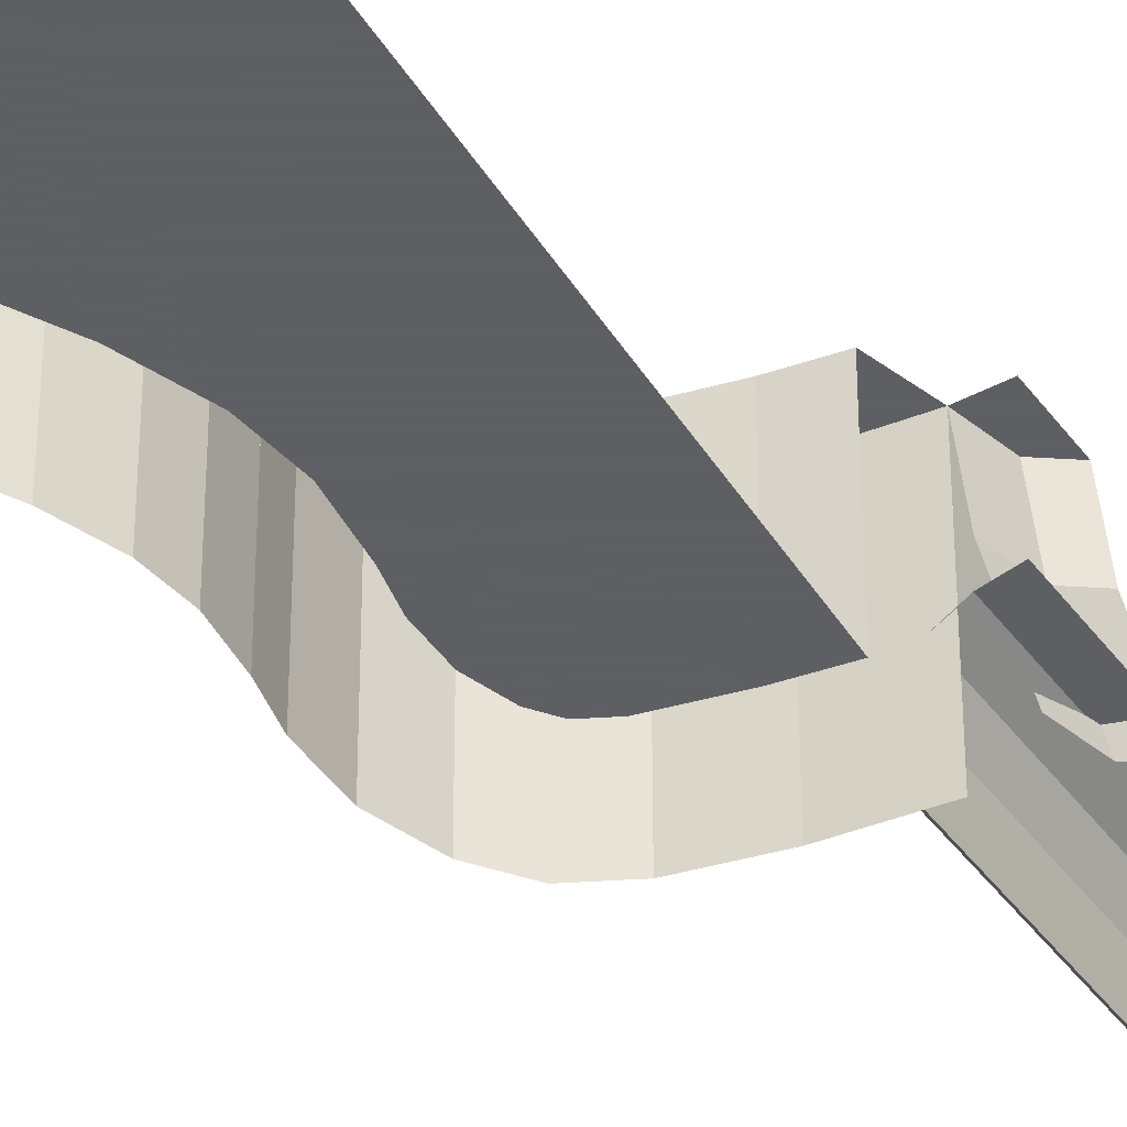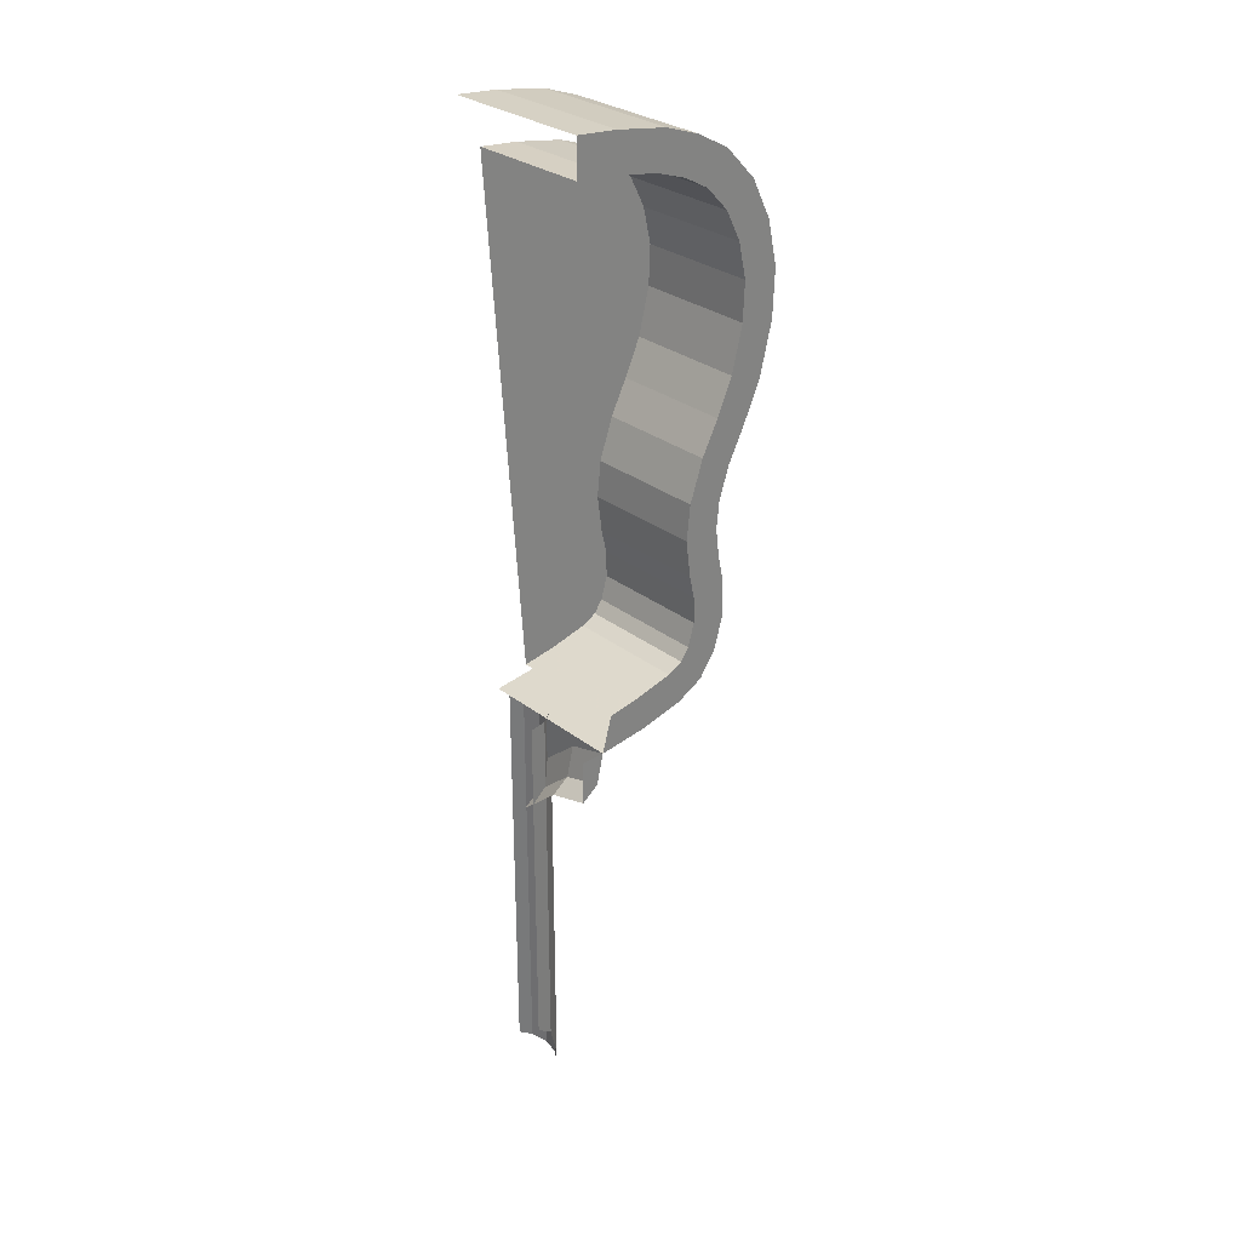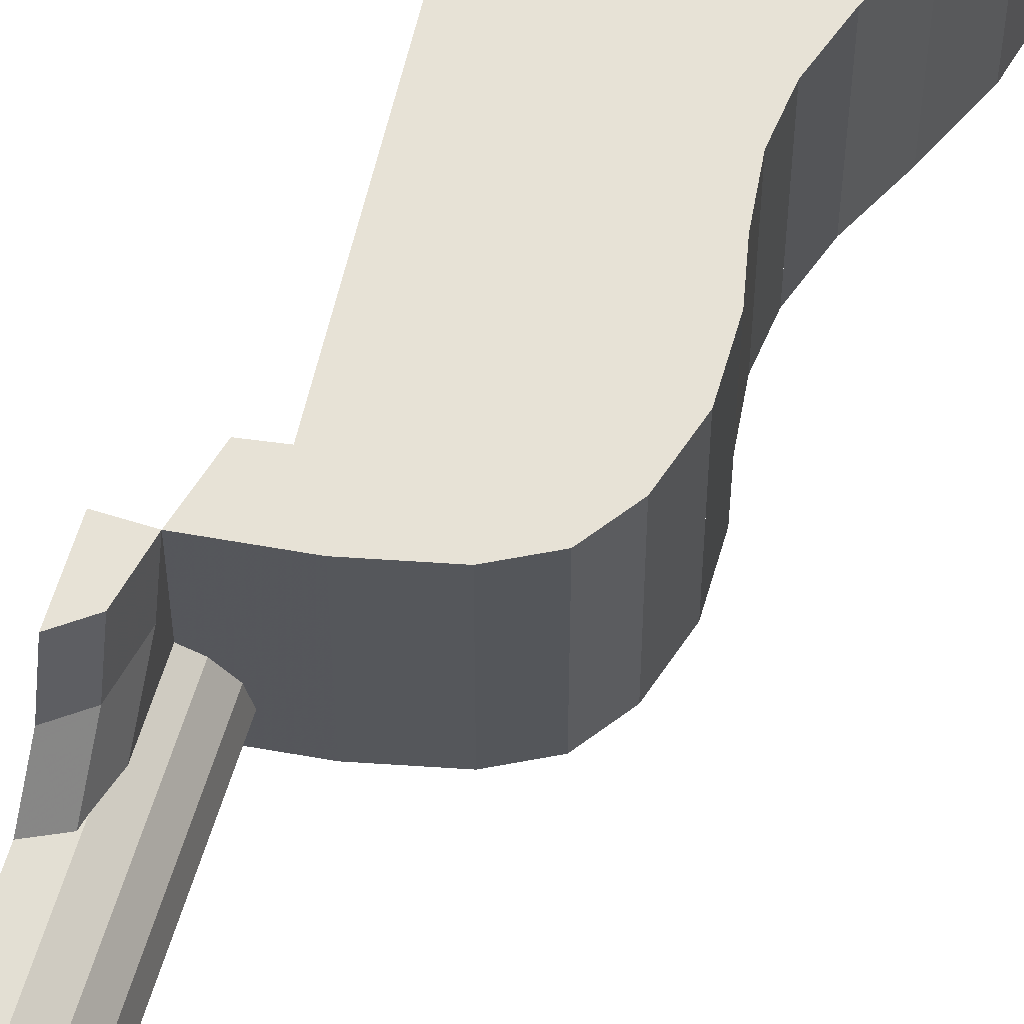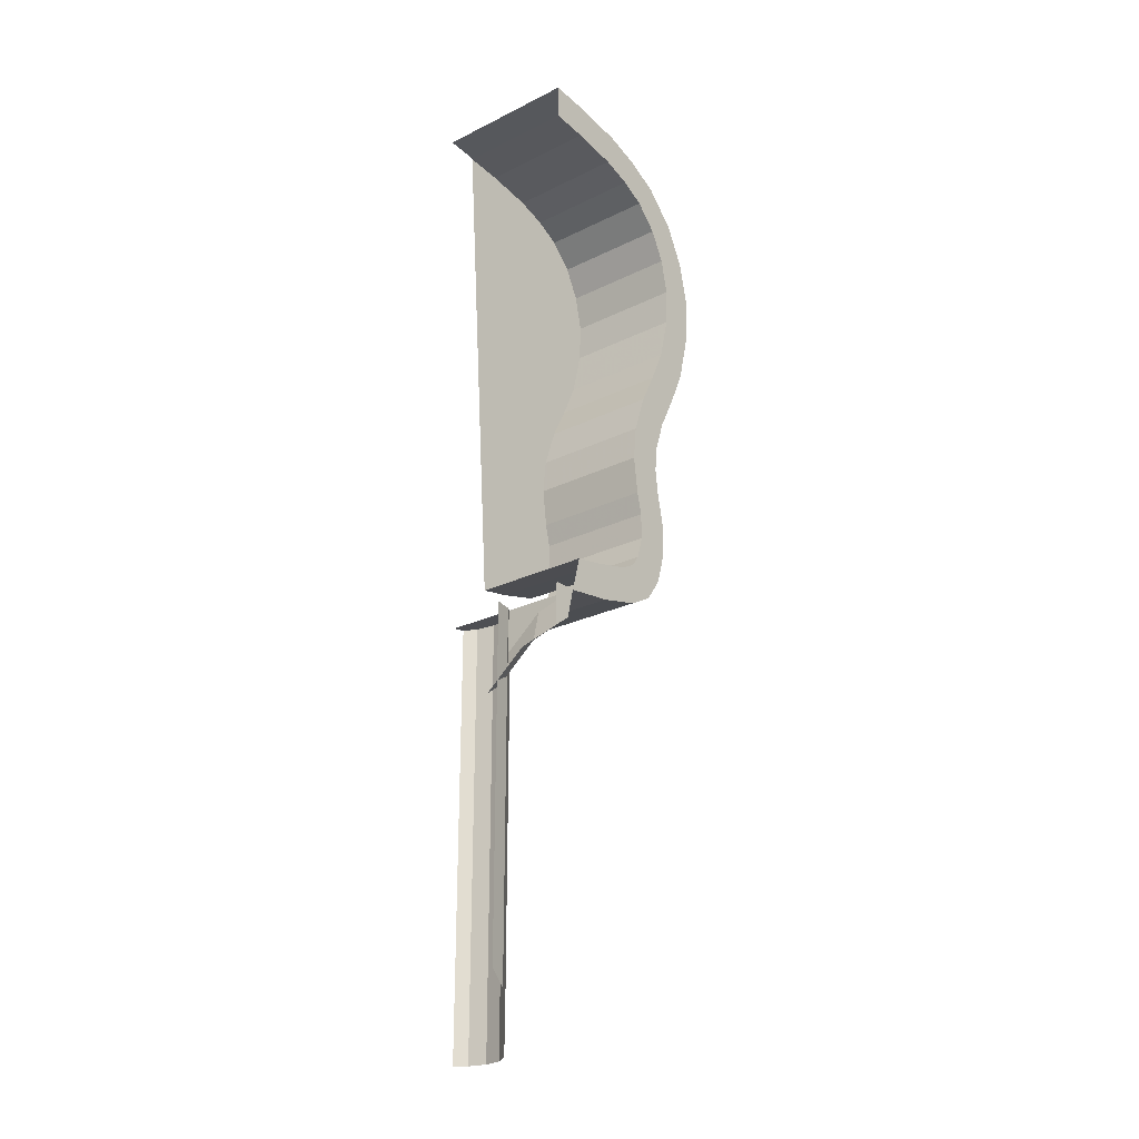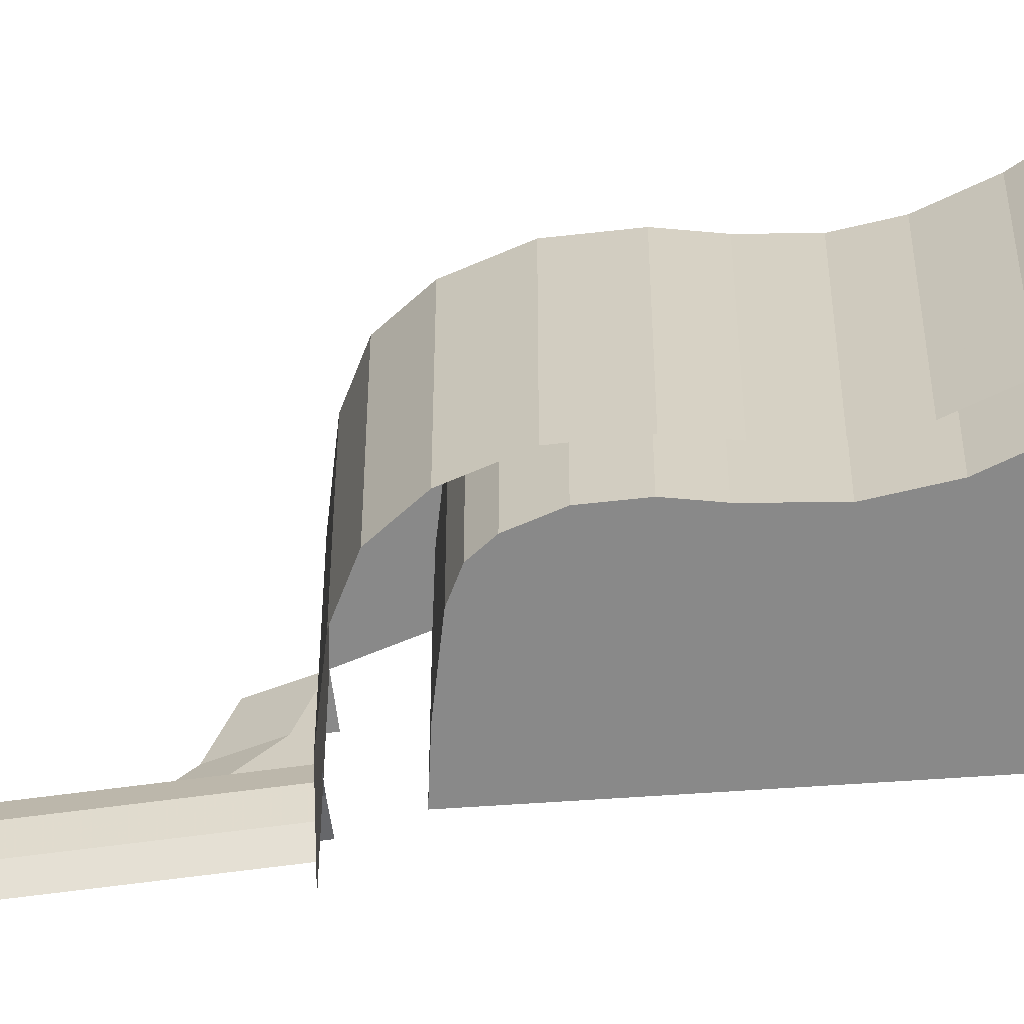
<metadata>
{"format":"obj","ext":"obj","renderer":"f3d","projection":"perspective","resolution":1024,"background":"white","views":[{"elev":-42.0,"azim":-147.2,"up":"+Z"},{"elev":29.4,"azim":-41.4,"up":"+Y"},{"elev":63.6,"azim":17.6,"up":"+Z"},{"elev":-24.4,"azim":-50.8,"up":"+Y"},{"elev":-63.2,"azim":97.8,"up":"+Z"}]}
</metadata>
<code>
v 0.1728 2.985 0.5
v 0 3 0.5
v 0 2.85 0.5
v 0.1567 2.836 0.5
v 0.3884 2.95 0.5
v 0.1728 2.985 0.5
v 0.1567 2.836 0.5
v 0.3507 2.804 0.5
v 0.3507 2.804 0.5
v 0.4751 2.762 0.5
v 0.5358 2.899 0.5
v 0.3884 2.95 0.5
v 0.5794 2.705 0.5
v 0.6715 2.825 0.5
v 0.5358 2.899 0.5
v 0.4751 2.762 0.5
v 0.7994 2.692 0.5
v 0.6715 2.825 0.5
v 0.5794 2.705 0.5
v 0.6756 2.605 0.5
v 0.7395 2.478 0.5
v 0.8818 2.529 0.5
v 0.7994 2.692 0.5
v 0.6756 2.605 0.5
v 0.9235 2.342 0.5
v 0.8818 2.529 0.5
v 0.7395 2.478 0.5
v 0.7729 2.328 0.5
v 0.9159 2.147 0.5
v 0.9235 2.342 0.5
v 0.7729 2.328 0.5
v 0.7666 2.168 0.5
v 0.7201 1.978 0.5
v 0.8625 1.929 0.5
v 0.9159 2.147 0.5
v 0.7666 2.168 0.5
v 0.8625 1.929 0.5
v 0.7201 1.978 0.5
v 0.6533 1.831 0.5
v 0.7885 1.766 0.5
v 0.7885 1.766 0.5
v 0.6533 1.831 0.5
v 0.5832 1.693 0.5
v 0.7168 1.625 0.5
v 0.7168 1.625 0.5
v 0.5832 1.693 0.5
v 0.5259 1.525 0.5
v 0.6734 1.494 0.5
v 0.6613 1.38 0.5
v 0.6734 1.494 0.5
v 0.5259 1.525 0.5
v 0.5103 1.379 0.5
v 0.6771 1.256 0.5
v 0.6613 1.38 0.5
v 0.5103 1.379 0.5
v 0.531 1.222 0.5
v 0.702 1.148 0.5
v 0.6771 1.256 0.5
v 0.531 1.222 0.5
v 0.5524 1.129 0.5
v 0.702 1.148 0.5
v 0.5524 1.129 0.5
v 0.555 1.019 0.5
v 0.7055 0.9998 0.5
v 0.7055 0.9998 0.5
v 0.555 1.019 0.5
v 0.5273 0.9241 0.5
v 0.6643 0.8582 0.5
v 0.6643 0.8582 0.5
v 0.5273 0.9241 0.5
v 0.4923 0.8743 0.5
v 0.5947 0.7591 0.5
v 0.5947 0.7591 0.5
v 0.4923 0.8743 0.5
v 0.4306 0.8409 0.5
v 0.4852 0.6999 0.5
v 0.3062 0.6559 0.5
v 0.4852 0.6999 0.5
v 0.4306 0.8409 0.5
v 0.2689 0.8007 0.5
v 0.2689 0.8007 0.5
v 0.1396 0.7779 0.5
v 0.0988 0.6286 0.5
v 0.3062 0.6559 0.5
v 0 0.6286 0.5
v 0.0988 0.6286 0.5
v 0.06986 0.5013 0.5
v 0 0.6286 0.5
v 0.06986 0.5013 0.5
v 0 0.4486 0.5
v 0.1567 2.836 0.5
v 0.1567 2.836 0
v -2e-06 2.85 0
v -2e-06 2.85 0.5
v 0.3507 2.804 0.5
v 0.3507 2.804 0
v 0.1567 2.836 0
v 0.1567 2.836 0.5
v 0.4751 2.762 0.5
v 0.4751 2.762 0
v 0.3507 2.804 0
v 0.3507 2.804 0.5
v 0.4751 2.762 0
v 0.4751 2.762 0.5
v 0.5794 2.705 0.5
v 0.5794 2.705 0
v 0.6756 2.605 0.5
v 0.6756 2.605 0
v 0.5794 2.705 0
v 0.5794 2.705 0.5
v 0.6756 2.605 0
v 0.6756 2.605 0.5
v 0.7395 2.478 0.5
v 0.7395 2.478 0
v 0.7729 2.328 0.5
v 0.7729 2.328 0
v 0.7395 2.478 0
v 0.7395 2.478 0.5
v 0.7728 2.328 0
v 0.7728 2.328 0.5
v 0.7666 2.168 0.5
v 0.7666 2.168 0
v 0.7201 1.978 0.5
v 0.7201 1.978 0
v 0.7666 2.168 0
v 0.7666 2.168 0.5
v 0.7201 1.978 0
v 0.7201 1.978 0.5
v 0.6533 1.831 0.5
v 0.6533 1.831 0
v 0.5832 1.693 0.5
v 0.5832 1.693 0
v 0.6533 1.831 0
v 0.6533 1.831 0.5
v 0.5259 1.525 0.5
v 0.5259 1.525 0
v 0.5832 1.693 0
v 0.5832 1.693 0.5
v 0.5103 1.379 0.5
v 0.5103 1.379 0
v 0.5259 1.525 0
v 0.5259 1.525 0.5
v 0.531 1.222 0.5
v 0.531 1.222 0
v 0.5103 1.379 0
v 0.5103 1.379 0.5
v 0.531 1.222 0
v 0.531 1.222 0.5
v 0.5524 1.129 0.5
v 0.5524 1.129 0
v 0.555 1.019 0.5
v 0.555 1.019 0
v 0.5524 1.129 0
v 0.5524 1.129 0.5
v 0.5273 0.9241 0.5
v 0.5273 0.9241 0
v 0.555 1.019 0
v 0.555 1.019 0.5
v 0.4923 0.8743 0.5
v 0.4923 0.8743 0
v 0.5273 0.9241 0
v 0.5273 0.9241 0.5
v 0.4306 0.8409 0.5
v 0.4306 0.8409 0
v 0.4923 0.8743 0
v 0.4923 0.8743 0.5
v 0.2689 0.8007 0.5
v 0.2689 0.8007 0
v 0.4306 0.8409 0
v 0.4306 0.8409 0.5
v 0.1397 0.7779 0
v 0.1397 0.7779 0.5
v 0.2689 0.8007 0.5
v 0.2689 0.8007 0
v 0.7729 2.328 0
v 0.7395 2.478 0
v 0.6756 2.605 0
v 0.7666 2.168 0
v 0.5794 2.705 0
v 0.7201 1.978 0
v 0.7666 2.168 0
v 0.6756 2.605 0
v 0.4751 2.762 0
v 0.6533 1.831 0
v 0.7201 1.978 0
v 0.5794 2.705 0
v 0.6533 1.831 0
v 0.4751 2.762 0
v 0.3507 2.804 0
v 0.5832 1.693 0
v 0.5259 1.525 0
v 0.5832 1.693 0
v 0.3507 2.804 0
v 0.1567 2.836 0
v 0.4923 0.8743 0
v 0.5273 0.9241 0
v 0.555 1.019 0
v 0.5524 1.129 0
v 0.4306 0.8409 0
v 0.4923 0.8743 0
v 0.5524 1.129 0
v 0.531 1.222 0
v 0.2689 0.8007 0
v 0.4306 0.8409 0
v 0.531 1.222 0
v 0.5103 1.379 0
v 0.1396 0.7779 0
v 0.2689 0.8007 0
v 0.5103 1.379 0
v 0.5259 1.525 0
v 0.5259 1.525 0
v 0.1567 2.836 0
v 0 2.85 0
v 0.1396 0.7779 0
v 0.1728 2.985 0.5
v 0.1728 2.985 -0.125
v 0 3 -0.125
v 0 3 0.5
v 0.3884 2.95 0.5
v 0.3884 2.95 -0.125
v 0.1728 2.985 -0.125
v 0.1728 2.985 0.5
v 0.5358 2.899 0.5
v 0.5358 2.899 -0.125
v 0.3884 2.95 -0.125
v 0.3884 2.95 0.5
v 0.6715 2.825 0.5
v 0.6715 2.825 -0.125
v 0.5358 2.899 -0.125
v 0.5358 2.899 0.5
v 0.7994 2.692 0.5
v 0.7994 2.692 -0.125
v 0.6715 2.825 -0.125
v 0.6715 2.825 0.5
v 0.7994 2.692 -0.125
v 0.7994 2.692 0.5
v 0.8818 2.529 0.5
v 0.8818 2.529 -0.125
v 0.9235 2.342 0.5
v 0.9235 2.342 -0.125
v 0.8818 2.529 -0.125
v 0.8818 2.529 0.5
v 0.9235 2.342 -0.125
v 0.9235 2.342 0.5
v 0.9159 2.147 0.5
v 0.9159 2.147 -0.125
v 0.8625 1.929 0.5
v 0.8625 1.929 -0.125
v 0.9159 2.147 -0.125
v 0.9159 2.147 0.5
v 0.8625 1.929 -0.125
v 0.8625 1.929 0.5
v 0.7885 1.766 0.5
v 0.7885 1.766 -0.125
v 0.7168 1.625 0.5
v 0.7168 1.625 -0.125
v 0.7885 1.766 -0.125
v 0.7885 1.766 0.5
v 0.6734 1.494 0.5
v 0.6734 1.494 -0.125
v 0.7168 1.625 -0.125
v 0.7168 1.625 0.5
v 0.6613 1.38 0.5
v 0.6613 1.38 -0.125
v 0.6734 1.494 -0.125
v 0.6734 1.494 0.5
v 0.6771 1.256 0.5
v 0.6771 1.256 -0.125
v 0.6613 1.38 -0.125
v 0.6613 1.38 0.5
v 0.6771 1.256 -0.125
v 0.6771 1.256 0.5
v 0.702 1.148 0.5
v 0.702 1.148 -0.125
v 0.7055 0.9998 0.5
v 0.7055 0.9998 -0.125
v 0.702 1.148 -0.125
v 0.702 1.148 0.5
v 0.6643 0.8582 0.5
v 0.6643 0.8582 -0.125
v 0.7055 0.9998 -0.125
v 0.7055 0.9998 0.5
v 0.5947 0.7591 0.5
v 0.5947 0.7591 -0.125
v 0.6643 0.8582 -0.125
v 0.6643 0.8582 0.5
v 0.4852 0.6999 0.5
v 0.4852 0.6999 -0.125
v 0.5947 0.7592 -0.125
v 0.5947 0.7592 0.5
v 0.3062 0.6559 0.5
v 0.3062 0.6559 -0.125
v 0.4852 0.6999 -0.125
v 0.4852 0.6999 0.5
v 0.0988 0.6286 0.5
v 0.0988 0.6286 -0.125
v 0.3062 0.6559 -0.125
v 0.3062 0.6559 0.5
v 0.06986 0.5013 0.5
v 0.0988 0.6286 0.5
v 0.0988 0.5786 0.325
v 0.06986 0.4513 0.325
v 0 0.4486 0.5
v 0.06986 0.5013 0.5
v 0.06986 0.4513 0.325
v 0 0.3986 0.325
v 0.06986 0.4513 0.325
v 0.0988 0.5786 0.325
v 0.0988 0.4286 0.15
v 0.06986 0.3013 0.15
v 0 0.3986 0.325
v 0.06986 0.4513 0.325
v 0.06986 0.3013 0.15
v 0 0.2486 0.15
v 0.0988 0.4457 0.1699
v 0.0988 0.6286 0.1699
v 0.0988 0.5786 0.325
v 0.0988 0.5786 0.325
v 0.0988 0.6286 0.1699
v 0.0988 0.6286 0.5
v 0.1414 0.6342 0.1414
v 0.07654 0.6286 0.1848
v 0.07654 -0.8965 0.1848
v 0.1414 -1.069 0.1414
v 0 -0.8357 0.2
v 0.07654 -0.8965 0.1848
v 0.07654 0.6286 0.1848
v 0 0.6286 0.2
v 0.1848 0.6399 0.07654
v 0.1414 0.6342 0.1414
v 0.1414 -1.069 0.1414
v 0.1848 -1.135 0.07654
v 0.1414 -1.069 0.1414
v 0.1524 -1.135 0.125
v 0.1848 -1.135 0.07654
v 0.1848 -1.135 0.07654
v 0.2 -1.135 0
v 0.2 0.6419 0
v 0.1848 0.6399 0.07654
v 0.1848 0.6399 -0.07654
v 0.1848 -1.135 -0.07654
v 0.1524 -1.135 -0.125
v 0.1524 0.6357 -0.125
v 0.1848 -1.135 -0.07654
v 0.1848 0.6399 -0.07654
v 0.2 0.6419 0
v 0.2 -1.135 0
g mesh6900982
f 1 2 3
f 3 4 1
f 5 6 7
f 7 8 5
f 9 10 11
f 11 12 9
f 13 14 15
f 15 16 13
f 17 18 19
f 19 20 17
f 21 22 23
f 23 24 21
f 25 26 27
f 27 28 25
f 29 30 31
f 31 32 29
f 33 34 35
f 35 36 33
f 37 38 39
f 39 40 37
f 41 42 43
f 43 44 41
f 45 46 47
f 47 48 45
f 49 50 51
f 51 52 49
f 53 54 55
f 55 56 53
f 57 58 59
f 59 60 57
f 61 62 63
f 63 64 61
f 65 66 67
f 67 68 65
f 69 70 71
f 71 72 69
f 73 74 75
f 75 76 73
f 77 78 79
f 79 80 77
f 81 82 83
f 83 84 81
g mesh6900984
f 85 87 86
f 88 90 89
g mesh6900988
f 91 93 92
f 93 91 94
g mesh6900990
f 95 97 96
f 97 95 98
g mesh6900992
f 99 101 100
f 101 99 102
g mesh6900994
f 103 105 104
f 105 103 106
g mesh6900996
f 107 109 108
f 109 107 110
g mesh6900998
f 111 113 112
f 113 111 114
g mesh6901000
f 115 117 116
f 117 115 118
g mesh6901002
f 119 121 120
f 121 119 122
g mesh6901004
f 123 125 124
f 125 123 126
g mesh6901006
f 127 129 128
f 129 127 130
g mesh6901008
f 131 133 132
f 133 131 134
g mesh6901010
f 135 137 136
f 137 135 138
g mesh6901012
f 139 141 140
f 141 139 142
g mesh6901014
f 143 145 144
f 145 143 146
g mesh6901016
f 147 149 148
f 149 147 150
g mesh6901018
f 151 153 152
f 153 151 154
g mesh6901020
f 155 157 156
f 157 155 158
g mesh6901022
f 159 161 160
f 161 159 162
g mesh6901024
f 163 165 164
f 165 163 166
g mesh6901026
f 167 169 168
f 169 167 170
g mesh6901028
f 171 172 173
f 173 174 171
g mesh6901030
f 175 176 177
f 177 178 175
f 179 180 181
f 181 182 179
f 183 184 185
f 185 186 183
f 187 188 189
f 189 190 187
f 191 192 193
f 193 194 191
f 195 196 197
f 197 198 195
f 199 200 201
f 201 202 199
f 203 204 205
f 205 206 203
f 207 208 209
f 209 210 207
f 211 212 213
f 213 214 211
g mesh6901032
f 215 216 217
f 217 218 215
g mesh6901034
f 219 220 221
f 221 222 219
g mesh6901036
f 223 224 225
f 225 226 223
g mesh6901038
f 227 228 229
f 229 230 227
g mesh6901040
f 231 232 233
f 233 234 231
g mesh6901042
f 235 236 237
f 237 238 235
g mesh6901044
f 239 240 241
f 241 242 239
g mesh6901046
f 243 244 245
f 245 246 243
g mesh6901048
f 247 248 249
f 249 250 247
g mesh6901050
f 251 252 253
f 253 254 251
g mesh6901052
f 255 256 257
f 257 258 255
g mesh6901054
f 259 260 261
f 261 262 259
g mesh6901056
f 263 264 265
f 265 266 263
g mesh6901058
f 267 268 269
f 269 270 267
g mesh6901060
f 271 272 273
f 273 274 271
g mesh6901062
f 275 276 277
f 277 278 275
g mesh6901064
f 279 280 281
f 281 282 279
g mesh6901066
f 283 284 285
f 285 286 283
g mesh6901068
f 287 288 289
f 289 290 287
g mesh6901070
f 291 292 293
f 293 294 291
g mesh6901072
f 295 296 297
f 297 298 295
g mesh6901075
f 299 301 300
f 301 299 302
f 303 305 304
f 305 303 306
g mesh6901077
f 307 309 308
f 309 307 310
f 311 313 312
f 313 311 314
f 315 316 317
f 318 319 320
g mesh6901079
f 321 322 323
f 323 324 321
f 325 326 327
f 327 328 325
f 329 330 331
f 331 332 329
f 333 334 335
g mesh6901080
f 336 337 338
f 338 339 336
f 340 341 342
f 342 343 340
f 344 345 346
f 346 347 344

</code>
